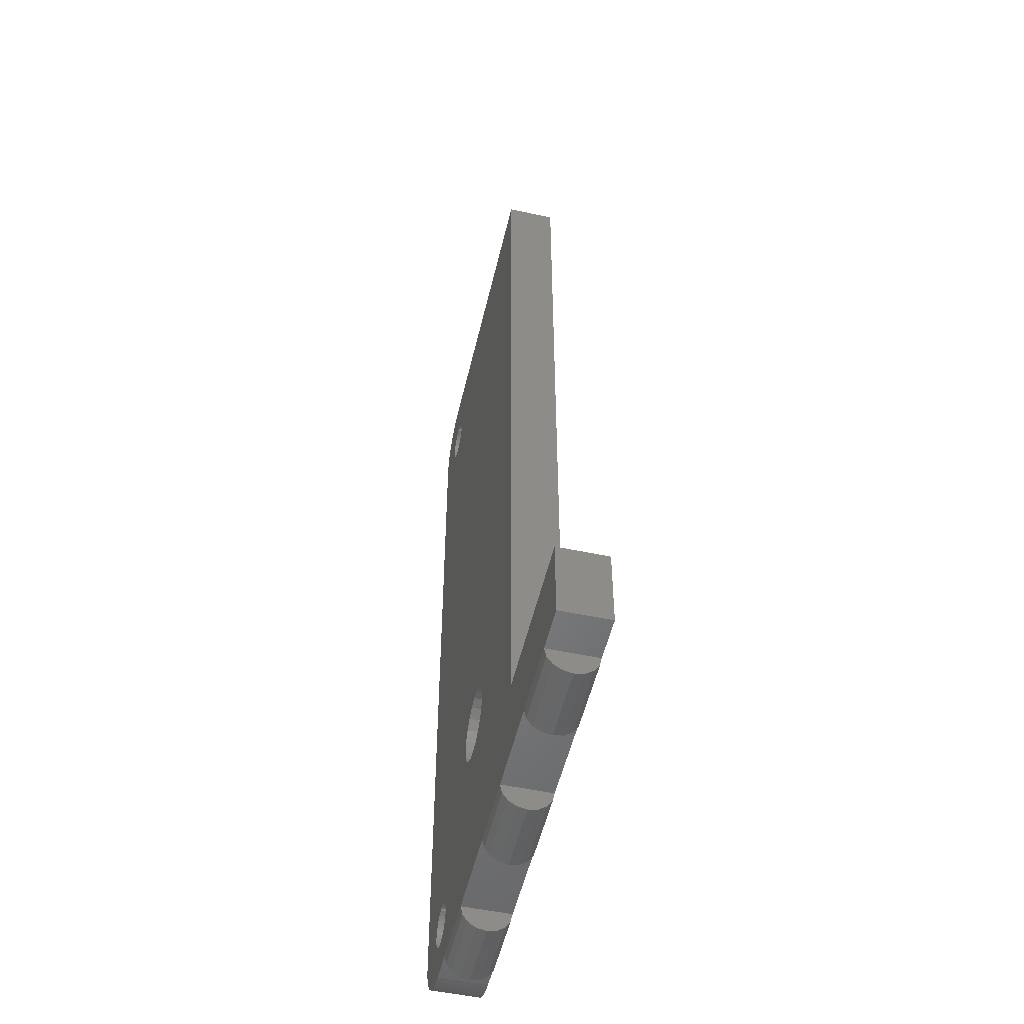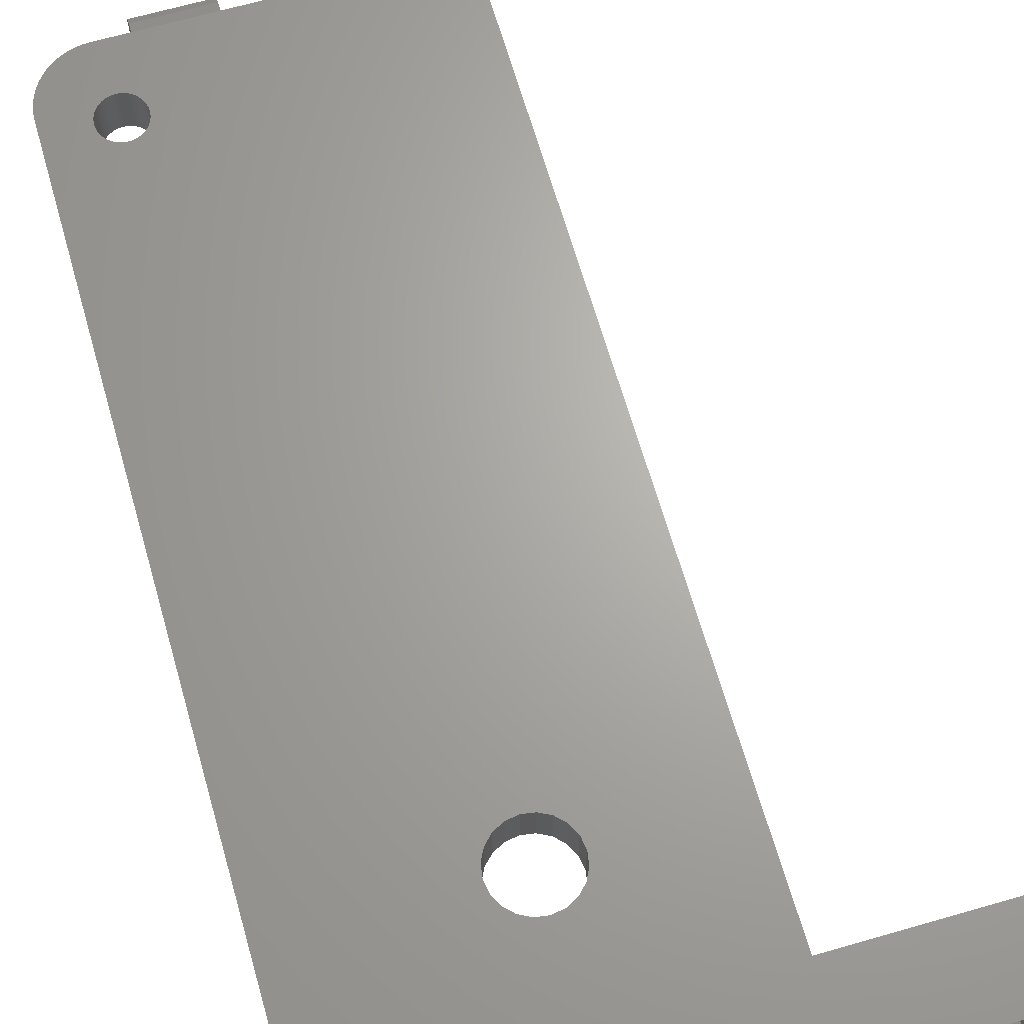
<metadata>
{"format":"stl","ext":"stl","renderer":"f3d","projection":"perspective","resolution":1024,"background":"white","views":[{"elev":-51.9,"azim":77.0,"up":"+Y"},{"elev":66.5,"azim":-16.1,"up":"+Z"}]}
</metadata>
<code>
# stl→obj: 394 verts, 796 faces
v 4.484 4.424 0
v 10.65 10.14 0
v 4.592 4.294 0
v 9.813 12.71 0
v 4.839 52.33 0
v 4.85 52.5 0
v 10.14 10.65 0
v 4.808 52.16 0
v 4.36 4.54 0
v 4.755 52 0
v 4.224 4.64 0
v 4.683 51.85 0
v 4.075 4.722 0
v 4.592 51.71 0
v 9.813 11.29 0
v 4.484 51.58 0
v 3.917 4.784 0
v 4.36 51.46 0
v 3.753 4.826 0
v 4.224 51.36 0
v 3.585 4.848 0
v 4.075 51.28 0
v 9.7 12 0
v 3.917 51.22 0
v 3.415 4.848 0
v 3.753 51.17 0
v 3.247 4.826 0
v 3.585 51.15 0
v 3.083 4.784 0
v 3.415 51.15 0
v 3.247 51.17 0
v 2.925 4.722 0
v 3.083 51.22 0
v -0.5 3.5 0
v 2.925 51.28 0
v 2.776 4.64 0
v 2.776 51.36 0
v 2.64 4.54 0
v 2.516 4.424 0
v 2.64 51.46 0
v 2.408 4.294 0
v -0.5 53.5 0
v 2.317 4.15 0
v 2.516 51.58 0
v 2.245 3.997 0
v 2.408 51.71 0
v 2.192 3.836 0
v 2.317 51.85 0
v 2.161 3.669 0
v 2.245 52 0
v 2.15 3.5 0
v 2.192 52.16 0
v 4.839 52.67 0
v 9.4 57 0
v 4.808 52.84 0
v 4.755 53 0
v 4.683 53.15 0
v 4.592 53.29 0
v 5 57 0
v 4.484 53.42 0
v 4.36 53.54 0
v 4.224 53.64 0
v 4.075 53.72 0
v 3.917 53.78 0
v 3.753 53.83 0
v 3 57 0
v 3.585 53.85 0
v 3.415 53.85 0
v 3.247 53.83 0
v 2.578 56.97 0
v 3.083 53.78 0
v 1.759 56.77 0
v 2.925 53.72 0
v 1.373 56.6 0
v 2.776 53.64 0
v 0.6787 56.12 0
v 2.64 53.54 0
v 0.1191 55.49 0
v 2.516 53.42 0
v -0.09863 55.13 0
v 2.408 53.29 0
v -0.3984 54.34 0
v 2.317 53.15 0
v -0.4746 53.92 0
v 2.245 53 0
v 2.192 52.84 0
v 2.162 56.9 0
v 2.161 52.67 0
v 2.15 52.5 0
v 2.161 52.33 0
v 1.759 0.2275 0
v 1.373 0.4014 0
v 1.012 0.6191 0
v 0.6787 0.8799 0
v 0.3799 1.179 0
v 1.012 56.38 0
v 0.1191 1.512 0
v -0.09863 1.873 0
v 0.3799 55.82 0
v -0.2725 2.259 0
v -0.3984 2.662 0
v -0.4746 3.078 0
v -0.2725 54.74 0
v 29.4 0 0
v 32 5 0
v 32 0 0
v 25 0 0
v 22 5 0
v 19.4 0 0
v 15 0 0
v 13.86 13.35 0
v 14.19 12.71 0
v 13.35 10.14 0
v 14.3 12 0
v 22 57 0
v 14.19 11.29 0
v 13.86 10.65 0
v 12.71 9.813 0
v 12 9.7 0
v 9.4 0 0
v 11.29 9.813 0
v 4.839 3.669 0
v 4.85 3.5 0
v 4.808 3.836 0
v 4.755 3.997 0
v 13.35 13.86 0
v 12.71 14.19 0
v 19.4 57 0
v 12 14.3 0
v 11.29 14.19 0
v 10.65 13.86 0
v 10.14 13.35 0
v 4.683 4.15 0
v 15 57 0
v 4.683 2.85 0
v 5 0 0
v 4.839 3.331 0
v 4.808 3.164 0
v 4.755 3.003 0
v 4.592 2.706 0
v 4.484 2.576 0
v 4.36 2.46 0
v 4.224 2.36 0
v 4.075 2.278 0
v 3.917 2.216 0
v 3.753 2.174 0
v 3 0 0
v 3.585 2.152 0
v 3.415 2.152 0
v 3.247 2.174 0
v 3.083 2.216 0
v 2.578 0.02539 0
v 2.925 2.278 0
v 2.162 0.1016 0
v 2.776 2.36 0
v 2.64 2.46 0
v 2.516 2.576 0
v 2.408 2.706 0
v 2.317 2.85 0
v 2.245 3.003 0
v 2.192 3.164 0
v 2.161 3.331 0
v 12.71 14.19 3
v 22 57 3
v 19.4 57 3
v 32 5 3
v 29.4 0 3
v 32 0 3
v 25 0 3
v 22 5 3
v 19.4 0 3
v 13.86 13.35 3
v 4.484 51.58 3
v 15 57 3
v 14.3 12 3
v 14.19 12.71 3
v 13.86 10.65 3
v 14.19 11.29 3
v 13.35 13.86 3
v 4.36 51.46 3
v 4.224 51.36 3
v 12 14.3 3
v 4.075 51.28 3
v 3.917 51.22 3
v 11.29 14.19 3
v 4.808 52.16 3
v 9.4 57 3
v 4.755 52 3
v 9.7 12 3
v 4.839 3.669 3
v 4.85 3.5 3
v 4.683 51.85 3
v 4.808 3.836 3
v 4.592 51.71 3
v 4.755 3.997 3
v 4.683 4.15 3
v 4.592 4.294 3
v 3.753 51.17 3
v 4.484 4.424 3
v 3.585 51.15 3
v 4.36 4.54 3
v 3.415 51.15 3
v 4.224 4.64 3
v 10.65 13.86 3
v 4.075 4.722 3
v 3.247 51.17 3
v 3.917 4.784 3
v 3.083 51.22 3
v 3.753 4.826 3
v 2.925 51.28 3
v 3.585 4.848 3
v 10.14 13.35 3
v 3.415 4.848 3
v 2.776 51.36 3
v 3.247 4.826 3
v -0.5 3.5 3
v 3.083 4.784 3
v 9.813 12.71 3
v 2.925 4.722 3
v 2.64 51.46 3
v 2.776 4.64 3
v -0.5 53.5 3
v 2.516 51.58 3
v 2.64 4.54 3
v 2.408 51.71 3
v 2.516 4.424 3
v 2.317 51.85 3
v 2.408 4.294 3
v 2.245 52 3
v 2.317 4.15 3
v 2.192 52.16 3
v 2.245 3.997 3
v 2.161 52.33 3
v 2.192 3.836 3
v 2.15 52.5 3
v 2.161 3.669 3
v 4.839 3.331 3
v 9.4 0 3
v 4.808 3.164 3
v 4.755 3.003 3
v 4.683 2.85 3
v 5 0 3
v 4.592 2.706 3
v 4.484 2.576 3
v 4.36 2.46 3
v 4.224 2.36 3
v 4.075 2.278 3
v 3.917 2.216 3
v 3.753 2.174 3
v 3 0 3
v 3.585 2.152 3
v 3.415 2.152 3
v 3.247 2.174 3
v 3.083 2.216 3
v 2.578 0.02539 3
v 2.925 2.278 3
v 1.759 0.2275 3
v 2.776 2.36 3
v 1.373 0.4014 3
v 2.64 2.46 3
v 1.012 0.6191 3
v 2.516 2.576 3
v 0.6787 0.8799 3
v 2.408 2.706 3
v 0.3799 1.179 3
v 2.317 2.85 3
v -0.09863 1.873 3
v 2.245 3.003 3
v -0.2725 2.259 3
v 2.192 3.164 3
v 2.162 0.1016 3
v -0.3984 2.662 3
v 2.161 3.331 3
v -0.4746 3.078 3
v 2.15 3.5 3
v 1.759 56.77 3
v 1.373 56.6 3
v 1.012 56.38 3
v 0.6787 56.12 3
v 0.3799 55.82 3
v 0.1191 55.49 3
v -0.09863 55.13 3
v -0.2725 54.74 3
v 0.1191 1.512 3
v -0.3984 54.34 3
v -0.4746 53.92 3
v 13.35 10.14 3
v 15 0 3
v 12.71 9.813 3
v 12 9.7 3
v 11.29 9.813 3
v 10.65 10.14 3
v 10.14 10.65 3
v 9.813 11.29 3
v 4.839 52.33 3
v 4.85 52.5 3
v 4.592 53.29 3
v 5 57 3
v 4.839 52.67 3
v 4.808 52.84 3
v 4.755 53 3
v 4.683 53.15 3
v 4.484 53.42 3
v 4.36 53.54 3
v 4.224 53.64 3
v 4.075 53.72 3
v 3.917 53.78 3
v 3.753 53.83 3
v 3 57 3
v 3.585 53.85 3
v 3.415 53.85 3
v 3.247 53.83 3
v 2.578 56.97 3
v 3.083 53.78 3
v 2.162 56.9 3
v 2.925 53.72 3
v 2.776 53.64 3
v 2.64 53.54 3
v 2.516 53.42 3
v 2.408 53.29 3
v 2.317 53.15 3
v 2.245 53 3
v 2.192 52.84 3
v 2.161 52.67 3
v 5 -1.5 1.5
v 9.4 -1.386 2.074
v 5 -1.386 2.074
v 9.4 -1.5 1.5
v 5 -1.386 0.926
v 9.4 -1.386 0.926
v 5 -0.574 0.1142
v 9.4 -0.574 0.1142
v 9.4 -0.574 2.886
v 5 -0.574 2.886
v 9.4 -1.061 2.561
v 5 -1.061 2.561
v 5 -1.061 0.4393
v 9.4 -1.061 0.4393
v 15 -1.5 1.5
v 19.4 -1.386 2.074
v 15 -1.386 2.074
v 19.4 -1.5 1.5
v 15 -1.386 0.926
v 19.4 -1.386 0.926
v 15 -0.574 0.1142
v 19.4 -0.574 0.1142
v 19.4 -0.574 2.886
v 15 -0.574 2.886
v 19.4 -1.061 2.561
v 15 -1.061 2.561
v 15 -1.061 0.4393
v 19.4 -1.061 0.4393
v 25 -1.5 1.5
v 29.4 -1.386 2.074
v 25 -1.386 2.074
v 29.4 -1.5 1.5
v 25 -1.386 0.926
v 29.4 -1.386 0.926
v 25 -0.574 0.1142
v 29.4 -0.574 0.1142
v 29.4 -0.574 2.886
v 25 -0.574 2.886
v 29.4 -1.061 2.561
v 25 -1.061 2.561
v 25 -1.061 0.4393
v 29.4 -1.061 0.4393
v 5 57.57 2.886
v 9.4 57.57 2.886
v 5 57.57 0.1142
v 9.4 58.06 0.4393
v 9.4 57.57 0.1142
v 5 58.06 0.4393
v 5 58.39 0.926
v 5 58.39 2.074
v 5 58.5 1.5
v 5 58.06 2.561
v 9.4 58.39 0.926
v 9.4 58.5 1.5
v 9.4 58.39 2.074
v 9.4 58.06 2.561
v 15 57.57 2.886
v 19.4 57.57 2.886
v 15 57.57 0.1142
v 19.4 58.06 0.4393
v 19.4 57.57 0.1142
v 15 58.06 0.4393
v 15 58.39 0.926
v 15 58.39 2.074
v 15 58.5 1.5
v 15 58.06 2.561
v 19.4 58.39 0.926
v 19.4 58.5 1.5
v 19.4 58.39 2.074
v 19.4 58.06 2.561
f 1 2 3
f 4 5 6
f 2 1 7
f 4 8 5
f 9 7 1
f 4 10 8
f 11 7 9
f 4 12 10
f 13 7 11
f 4 14 12
f 7 13 15
f 4 16 14
f 17 15 13
f 4 18 16
f 19 15 17
f 4 20 18
f 21 15 19
f 4 22 20
f 15 21 23
f 4 24 22
f 25 23 21
f 4 26 24
f 27 23 25
f 4 28 26
f 29 23 27
f 4 30 28
f 23 29 4
f 4 31 30
f 32 4 29
f 4 33 31
f 34 4 32
f 4 35 33
f 34 32 36
f 37 4 34
f 34 36 38
f 4 37 35
f 34 38 39
f 37 34 40
f 34 39 41
f 42 40 34
f 34 41 43
f 40 42 44
f 34 43 45
f 44 42 46
f 34 45 47
f 46 42 48
f 34 47 49
f 48 42 50
f 34 49 51
f 50 42 52
f 53 54 6
f 55 54 53
f 56 54 55
f 57 54 56
f 58 54 57
f 54 58 59
f 60 59 58
f 61 59 60
f 62 59 61
f 63 59 62
f 64 59 63
f 65 59 64
f 66 65 67
f 66 67 68
f 66 68 69
f 70 69 71
f 65 66 59
f 72 71 73
f 74 73 75
f 76 75 77
f 69 70 66
f 78 77 79
f 80 79 81
f 82 81 83
f 84 83 85
f 42 85 86
f 71 87 70
f 42 86 88
f 42 88 89
f 52 42 90
f 90 42 89
f 34 91 92
f 85 42 84
f 34 92 93
f 71 72 87
f 34 93 94
f 73 74 72
f 34 94 95
f 75 96 74
f 34 95 97
f 75 76 96
f 34 97 98
f 77 99 76
f 34 98 100
f 77 78 99
f 34 100 101
f 79 80 78
f 34 101 102
f 81 103 80
f 81 82 103
f 83 84 82
f 104 105 106
f 107 105 104
f 107 108 105
f 109 108 107
f 110 108 109
f 111 108 112
f 108 110 113
f 108 114 112
f 108 111 115
f 108 116 114
f 108 117 116
f 108 113 117
f 110 118 113
f 110 119 118
f 120 119 110
f 119 120 121
f 122 120 123
f 124 120 122
f 125 121 124
f 120 124 121
f 126 115 111
f 127 115 126
f 115 127 128
f 6 128 127
f 6 127 129
f 6 129 130
f 6 130 131
f 6 131 132
f 6 132 4
f 133 2 125
f 128 6 134
f 121 125 2
f 135 120 136
f 3 2 133
f 134 6 54
f 120 137 123
f 120 138 137
f 120 139 138
f 120 135 139
f 136 140 135
f 136 141 140
f 136 142 141
f 136 143 142
f 136 144 143
f 136 145 144
f 136 146 145
f 147 146 136
f 146 147 148
f 148 147 149
f 149 147 150
f 150 147 151
f 152 151 147
f 151 152 153
f 154 153 152
f 91 153 154
f 153 91 155
f 155 91 156
f 156 91 157
f 157 91 158
f 158 91 159
f 34 159 91
f 159 34 160
f 160 34 161
f 162 34 51
f 161 34 162
f 163 164 165
f 166 167 168
f 166 169 167
f 170 169 166
f 170 171 169
f 164 172 170
f 173 165 174
f 175 170 176
f 177 170 178
f 178 170 175
f 170 172 176
f 164 179 172
f 164 163 179
f 165 180 163
f 181 163 180
f 163 181 182
f 183 182 181
f 184 182 183
f 182 184 185
f 186 174 187
f 174 186 188
f 189 190 191
f 174 188 192
f 189 193 190
f 174 192 194
f 189 195 193
f 173 174 194
f 189 196 195
f 165 173 180
f 189 197 196
f 198 185 184
f 189 199 197
f 200 185 198
f 189 201 199
f 202 185 200
f 189 203 201
f 185 202 204
f 189 205 203
f 206 204 202
f 189 207 205
f 208 204 206
f 189 209 207
f 210 204 208
f 189 211 209
f 204 210 212
f 189 213 211
f 214 212 210
f 189 215 213
f 216 212 214
f 189 217 215
f 212 216 218
f 218 217 189
f 219 218 216
f 217 218 219
f 216 214 220
f 219 216 221
f 222 220 223
f 221 216 224
f 222 223 225
f 224 216 226
f 222 225 227
f 226 216 228
f 222 227 229
f 228 216 230
f 222 229 231
f 230 216 232
f 222 231 233
f 232 216 234
f 222 233 235
f 234 216 236
f 237 238 191
f 239 238 237
f 240 238 239
f 241 238 240
f 238 241 242
f 243 242 241
f 244 242 243
f 245 242 244
f 246 242 245
f 247 242 246
f 248 242 247
f 249 242 248
f 250 249 251
f 250 251 252
f 250 252 253
f 250 253 254
f 249 250 242
f 255 254 256
f 257 256 258
f 259 258 260
f 254 255 250
f 261 260 262
f 263 262 264
f 265 264 266
f 267 266 268
f 269 268 270
f 256 271 255
f 272 270 273
f 274 273 275
f 220 222 216
f 236 216 275
f 222 276 277
f 274 275 216
f 222 277 278
f 256 257 271
f 222 278 279
f 258 259 257
f 222 279 280
f 260 261 259
f 222 280 281
f 262 263 261
f 222 281 282
f 264 265 263
f 222 282 283
f 266 284 265
f 222 283 285
f 266 267 284
f 222 285 286
f 268 269 267
f 270 272 269
f 273 274 272
f 287 170 177
f 288 170 287
f 170 288 171
f 289 288 287
f 290 288 289
f 238 290 291
f 191 291 292
f 191 292 293
f 191 293 294
f 290 238 288
f 191 294 189
f 295 187 296
f 297 187 298
f 186 187 295
f 291 191 238
f 187 299 296
f 187 300 299
f 187 301 300
f 187 302 301
f 187 297 302
f 298 303 297
f 298 304 303
f 298 305 304
f 298 306 305
f 298 307 306
f 298 308 307
f 309 308 298
f 308 309 310
f 310 309 311
f 311 309 312
f 313 312 309
f 312 313 314
f 315 314 313
f 276 314 315
f 314 276 316
f 316 276 317
f 317 276 318
f 318 276 319
f 222 319 276
f 319 222 320
f 320 222 321
f 321 222 322
f 322 222 323
f 324 222 235
f 323 222 324
f 134 187 174
f 187 134 54
f 115 165 164
f 165 115 128
f 59 309 298
f 309 59 66
f 66 313 309
f 313 66 70
f 70 315 313
f 315 70 87
f 87 276 315
f 276 87 72
f 72 277 276
f 277 72 74
f 74 278 277
f 278 74 96
f 96 279 278
f 279 96 76
f 99 279 76
f 279 99 280
f 78 280 99
f 280 78 281
f 80 281 78
f 281 80 282
f 103 282 80
f 282 103 283
f 82 283 103
f 283 82 285
f 84 285 82
f 285 84 286
f 42 286 84
f 286 42 222
f 34 222 42
f 222 34 216
f 102 216 34
f 216 102 274
f 101 274 102
f 274 101 272
f 100 272 101
f 272 100 269
f 98 269 100
f 269 98 267
f 97 267 98
f 267 97 284
f 95 284 97
f 284 95 265
f 94 265 95
f 265 94 263
f 94 261 263
f 261 94 93
f 93 259 261
f 259 93 92
f 92 257 259
f 257 92 91
f 91 271 257
f 271 91 154
f 154 255 271
f 255 154 152
f 152 250 255
f 250 152 147
f 109 169 171
f 169 109 107
f 104 168 167
f 168 104 106
f 120 288 238
f 288 120 110
f 147 242 250
f 242 147 136
f 30 206 202
f 206 30 31
f 31 208 206
f 208 31 33
f 33 210 208
f 210 33 35
f 35 214 210
f 214 35 37
f 37 220 214
f 220 37 40
f 40 223 220
f 223 40 44
f 223 46 225
f 46 223 44
f 225 48 227
f 48 225 46
f 227 50 229
f 50 227 48
f 229 52 231
f 52 229 50
f 231 90 233
f 90 231 52
f 233 89 235
f 89 233 90
f 235 88 324
f 88 235 89
f 324 86 323
f 86 324 88
f 323 85 322
f 85 323 86
f 322 83 321
f 83 322 85
f 321 81 320
f 81 321 83
f 320 79 319
f 79 320 81
f 79 318 319
f 318 79 77
f 77 317 318
f 317 77 75
f 75 316 317
f 316 75 73
f 73 314 316
f 314 73 71
f 71 312 314
f 312 71 69
f 69 311 312
f 311 69 68
f 68 310 311
f 310 68 67
f 67 308 310
f 308 67 65
f 65 307 308
f 307 65 64
f 64 306 307
f 306 64 63
f 63 305 306
f 305 63 62
f 62 304 305
f 304 62 61
f 61 303 304
f 303 61 60
f 58 303 60
f 303 58 297
f 57 297 58
f 297 57 302
f 56 302 57
f 302 56 301
f 55 301 56
f 301 55 300
f 53 300 55
f 300 53 299
f 6 299 53
f 299 6 296
f 5 296 6
f 296 5 295
f 8 295 5
f 295 8 186
f 10 186 8
f 186 10 188
f 12 188 10
f 188 12 192
f 14 192 12
f 192 14 194
f 16 194 14
f 194 16 173
f 16 180 173
f 180 16 18
f 18 181 180
f 181 18 20
f 20 183 181
f 183 20 22
f 22 184 183
f 184 22 24
f 24 198 184
f 198 24 26
f 26 200 198
f 200 26 28
f 28 202 200
f 202 28 30
f 149 253 252
f 253 149 150
f 150 254 253
f 254 150 151
f 151 256 254
f 256 151 153
f 153 258 256
f 258 153 155
f 155 260 258
f 260 155 156
f 156 262 260
f 262 156 157
f 262 158 264
f 158 262 157
f 264 159 266
f 159 264 158
f 266 160 268
f 160 266 159
f 268 161 270
f 161 268 160
f 270 162 273
f 162 270 161
f 273 51 275
f 51 273 162
f 275 49 236
f 49 275 51
f 236 47 234
f 47 236 49
f 234 45 232
f 45 234 47
f 232 43 230
f 43 232 45
f 230 41 228
f 41 230 43
f 228 39 226
f 39 228 41
f 39 224 226
f 224 39 38
f 38 221 224
f 221 38 36
f 36 219 221
f 219 36 32
f 32 217 219
f 217 32 29
f 29 215 217
f 215 29 27
f 27 213 215
f 213 27 25
f 25 211 213
f 211 25 21
f 21 209 211
f 209 21 19
f 19 207 209
f 207 19 17
f 17 205 207
f 205 17 13
f 13 203 205
f 203 13 11
f 11 201 203
f 201 11 9
f 9 199 201
f 199 9 1
f 3 199 1
f 199 3 197
f 133 197 3
f 197 133 196
f 125 196 133
f 196 125 195
f 124 195 125
f 195 124 193
f 122 193 124
f 193 122 190
f 123 190 122
f 190 123 191
f 137 191 123
f 191 137 237
f 138 237 137
f 237 138 239
f 139 239 138
f 239 139 240
f 135 240 139
f 240 135 241
f 140 241 135
f 241 140 243
f 141 243 140
f 243 141 244
f 141 245 244
f 245 141 142
f 142 246 245
f 246 142 143
f 143 247 246
f 247 143 144
f 144 248 247
f 248 144 145
f 145 249 248
f 249 145 146
f 146 251 249
f 251 146 148
f 148 252 251
f 252 148 149
f 168 105 166
f 105 168 106
f 170 115 164
f 115 170 108
f 105 170 166
f 170 105 108
f 127 179 163
f 179 127 126
f 294 23 189
f 23 294 15
f 116 175 114
f 175 116 178
f 119 291 290
f 291 119 121
f 111 179 126
f 179 111 172
f 112 172 111
f 172 112 176
f 130 182 185
f 182 130 129
f 131 185 204
f 185 131 130
f 189 4 218
f 4 189 23
f 212 131 204
f 131 212 132
f 113 177 117
f 177 113 287
f 113 289 287
f 289 113 118
f 117 178 116
f 178 117 177
f 293 15 294
f 15 293 7
f 121 292 291
f 292 121 2
f 292 7 293
f 7 292 2
f 129 163 182
f 163 129 127
f 218 132 212
f 132 218 4
f 114 176 112
f 176 114 175
f 118 290 289
f 290 118 119
f 325 326 327
f 326 325 328
f 329 328 325
f 328 329 330
f 331 120 332
f 120 331 136
f 242 333 238
f 333 242 334
f 327 335 336
f 335 327 326
f 334 335 333
f 335 334 336
f 331 242 136
f 331 334 242
f 337 334 331
f 337 336 334
f 329 336 337
f 329 327 336
f 327 329 325
f 337 330 329
f 330 337 338
f 333 120 238
f 333 332 120
f 335 332 333
f 335 338 332
f 326 338 335
f 326 330 338
f 330 326 328
f 337 332 338
f 332 337 331
f 339 340 341
f 340 339 342
f 343 342 339
f 342 343 344
f 345 109 346
f 109 345 110
f 288 347 171
f 347 288 348
f 341 349 350
f 349 341 340
f 348 349 347
f 349 348 350
f 345 288 110
f 345 348 288
f 351 348 345
f 351 350 348
f 343 350 351
f 343 341 350
f 341 343 339
f 351 344 343
f 344 351 352
f 347 109 171
f 347 346 109
f 349 346 347
f 349 352 346
f 340 352 349
f 340 344 352
f 344 340 342
f 351 346 352
f 346 351 345
f 353 354 355
f 354 353 356
f 357 356 353
f 356 357 358
f 359 104 360
f 104 359 107
f 169 361 167
f 361 169 362
f 362 363 361
f 363 362 364
f 359 169 107
f 359 362 169
f 365 362 359
f 365 364 362
f 357 364 365
f 357 355 364
f 355 357 353
f 365 358 357
f 358 365 366
f 361 104 167
f 361 360 104
f 363 360 361
f 363 366 360
f 354 366 363
f 354 358 366
f 358 354 356
f 355 363 364
f 363 355 354
f 365 360 366
f 360 365 359
f 367 187 368
f 187 367 298
f 369 370 371
f 370 369 372
f 373 374 375
f 372 374 373
f 372 376 374
f 369 376 372
f 369 367 376
f 59 367 369
f 367 59 298
f 377 375 378
f 375 377 373
f 370 373 377
f 373 370 372
f 378 374 379
f 374 378 375
f 376 368 380
f 368 376 367
f 379 376 380
f 376 379 374
f 59 371 54
f 371 59 369
f 379 377 378
f 380 377 379
f 380 370 377
f 368 370 380
f 368 371 370
f 187 371 368
f 371 187 54
f 381 165 382
f 165 381 174
f 383 384 385
f 384 383 386
f 387 388 389
f 386 388 387
f 386 390 388
f 383 390 386
f 383 381 390
f 134 381 383
f 381 134 174
f 391 389 392
f 389 391 387
f 384 387 391
f 387 384 386
f 392 388 393
f 388 392 389
f 393 390 394
f 390 393 388
f 390 382 394
f 382 390 381
f 134 385 128
f 385 134 383
f 393 391 392
f 394 391 393
f 394 384 391
f 382 384 394
f 382 385 384
f 165 385 382
f 385 165 128

</code>
